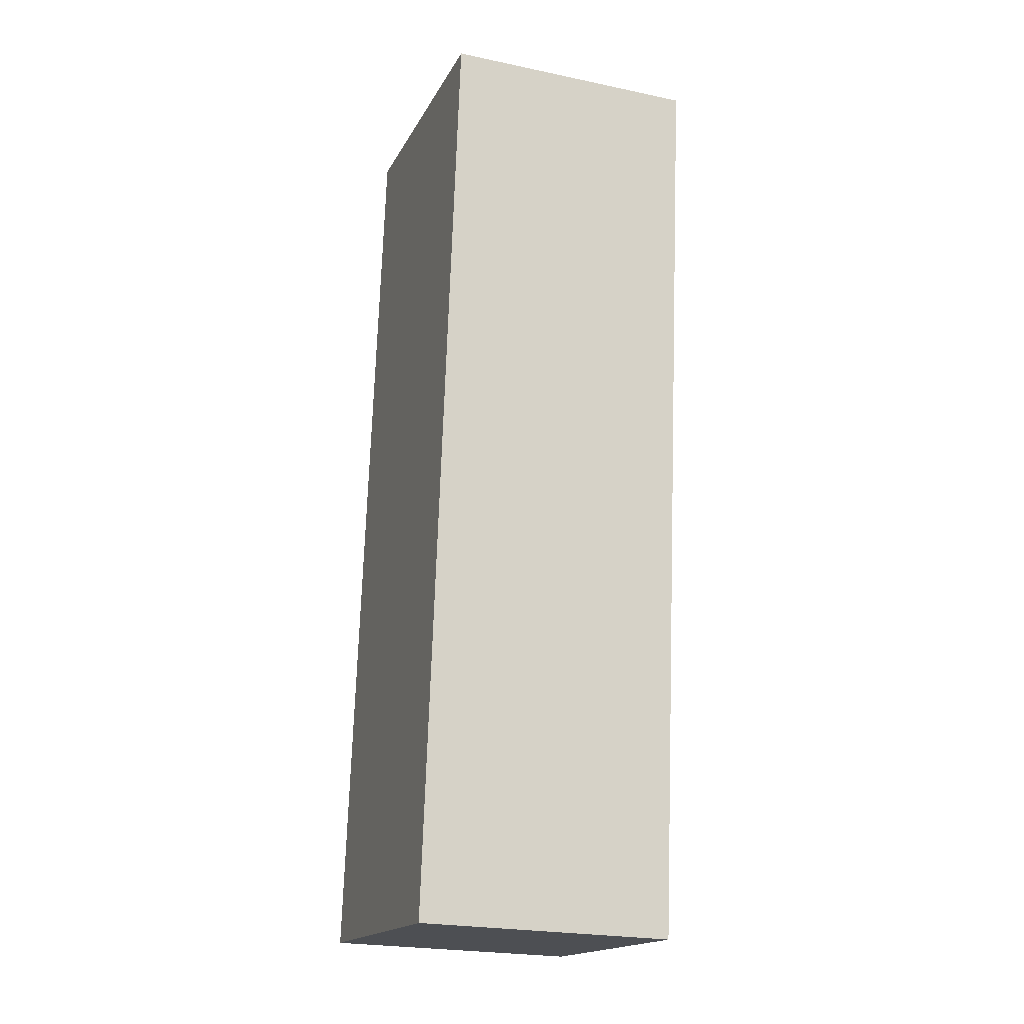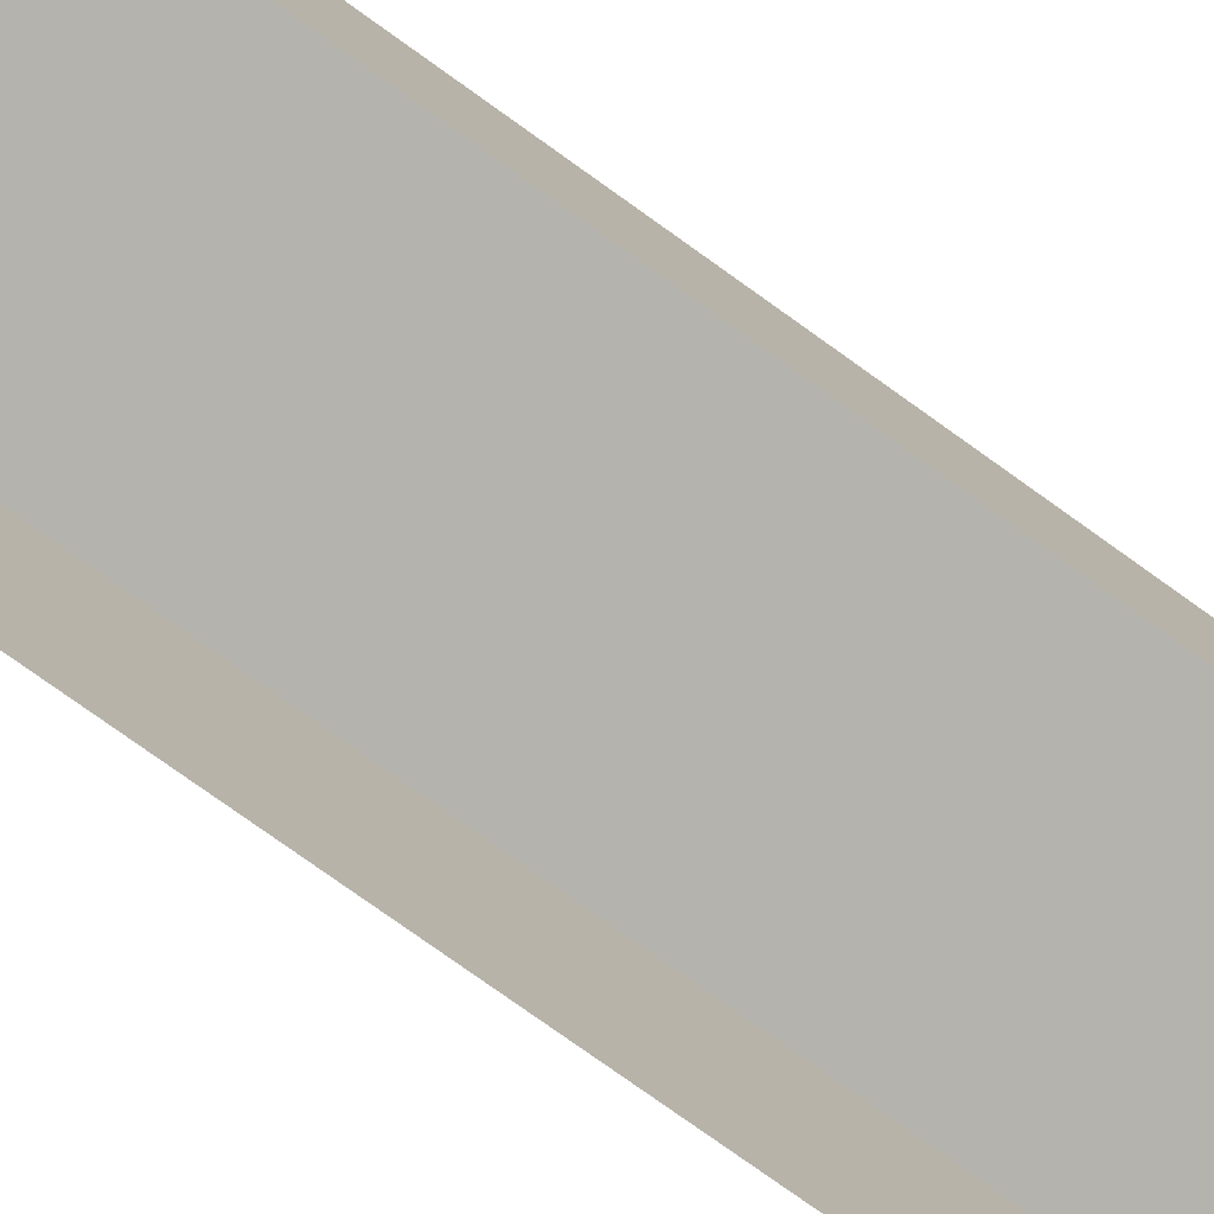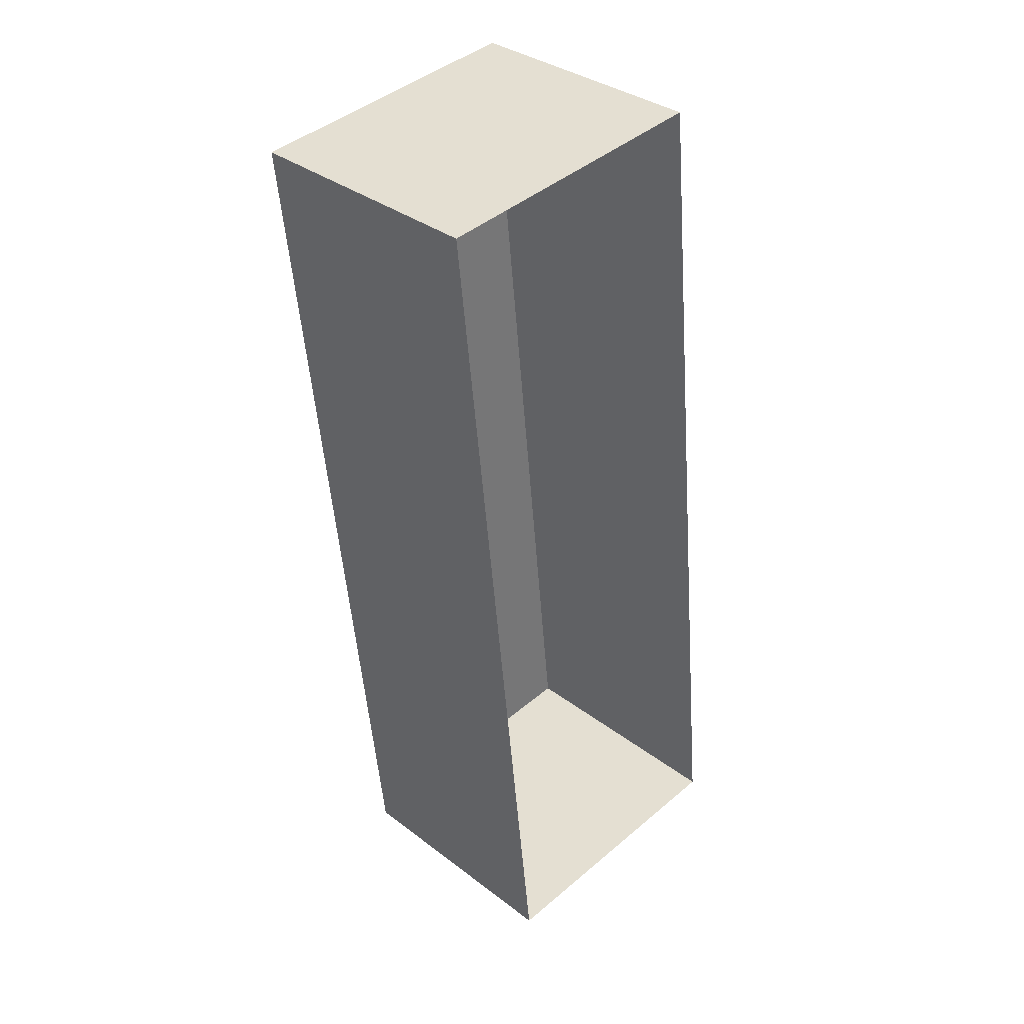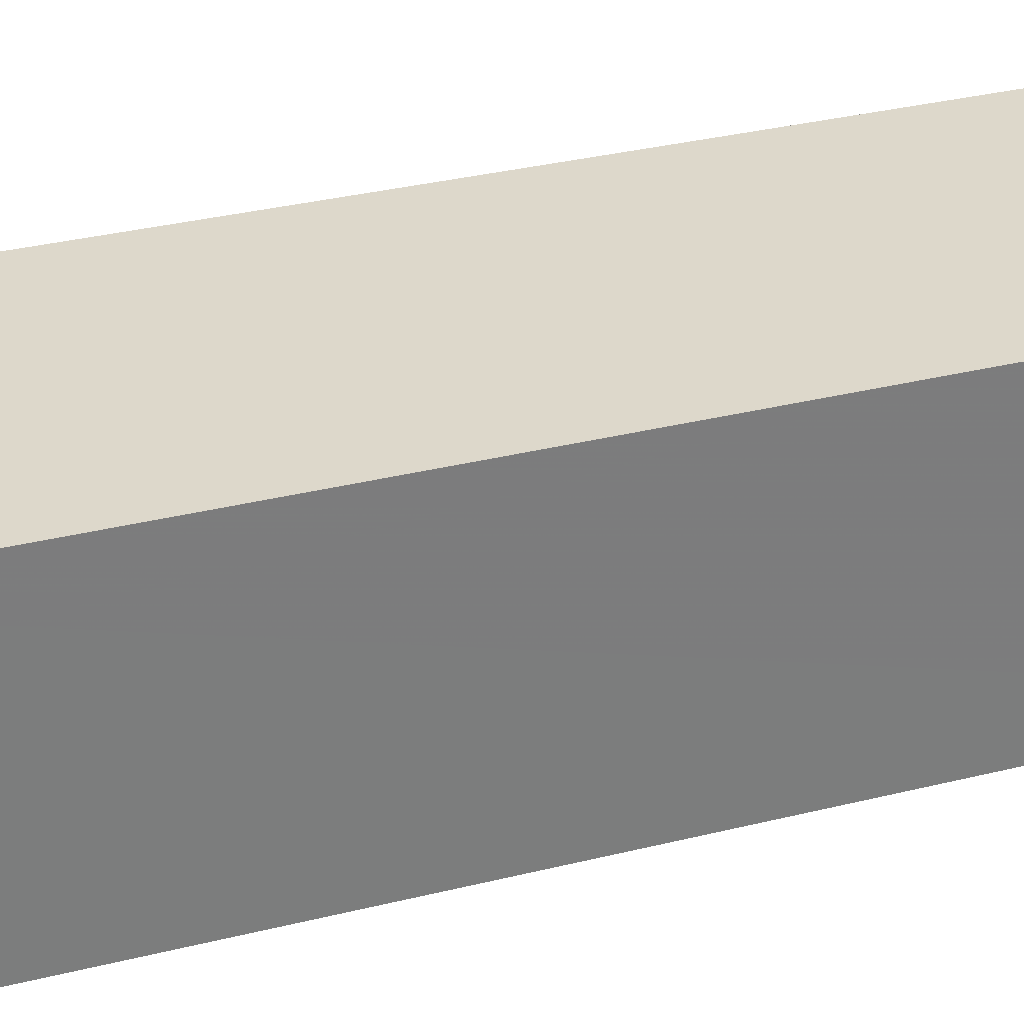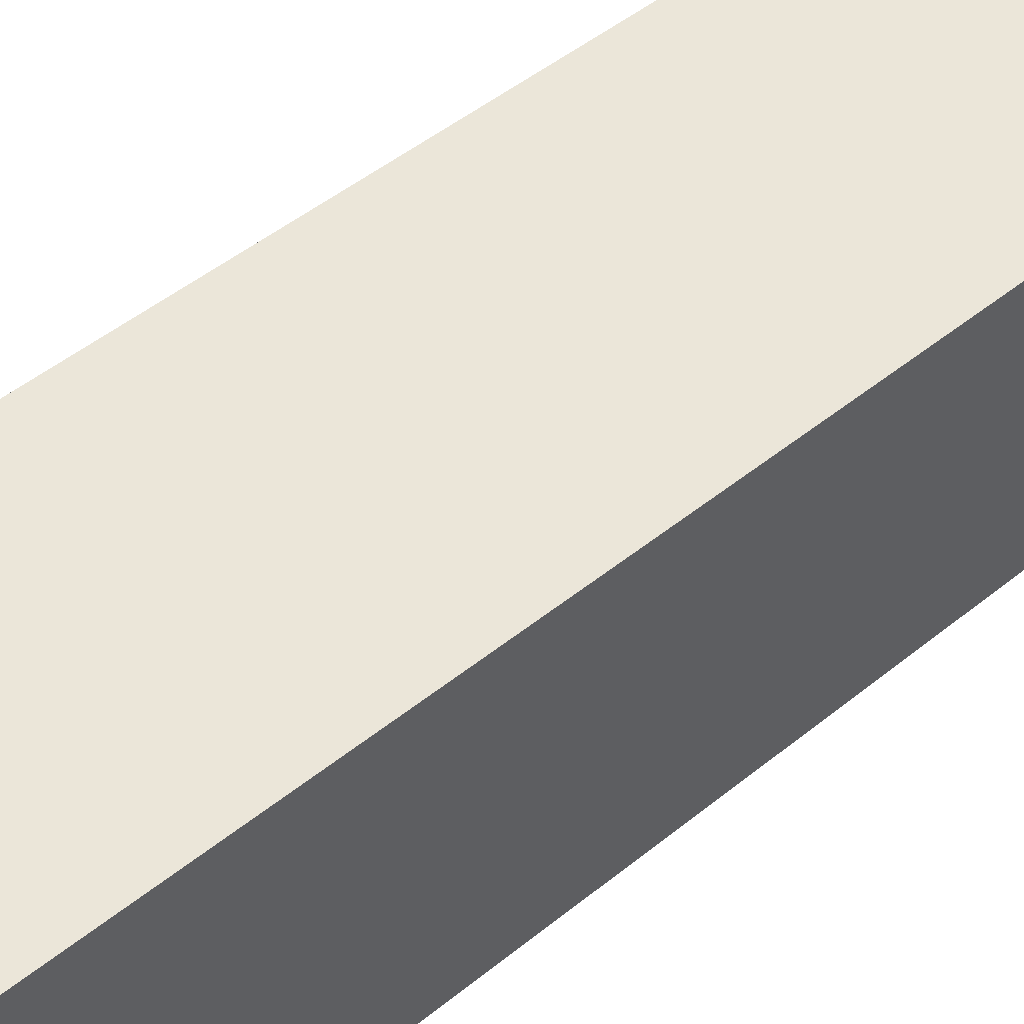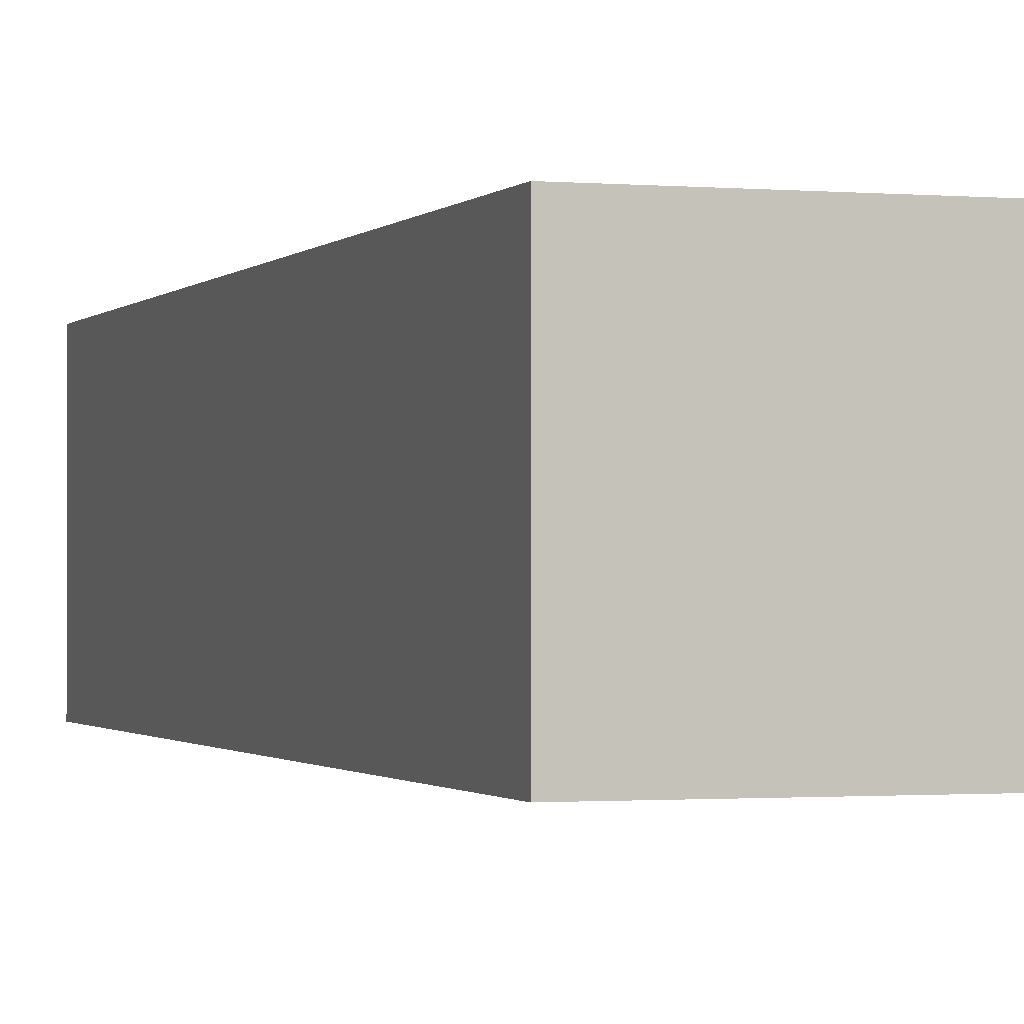
<metadata>
{"format":"obj","ext":"obj","renderer":"f3d","projection":"perspective","resolution":1024,"background":"white","views":[{"elev":-23.2,"azim":70.4,"up":"+Y"},{"elev":-79.9,"azim":-131.3,"up":"+Z"},{"elev":34.8,"azim":135.4,"up":"+Y"},{"elev":31.4,"azim":64.3,"up":"+Z"},{"elev":47.5,"azim":-138.5,"up":"+Z"},{"elev":-1.0,"azim":-24.4,"up":"+Z"}]}
</metadata>
<code>
v -8814 -3.735e+04 25.36
v -8816 -3.735e+04 25.36
v -8815 -3.734e+04 25.36
v -8813 -3.734e+04 25.36
v -8814 -3.735e+04 27.22
v -8813 -3.734e+04 27.22
v -8815 -3.734e+04 27.22
v -8816 -3.735e+04 27.22
f 1 2 3
f 4 1 3
f 5 6 7
f 8 5 7
f 6 4 3
f 7 6 3
f 5 1 4
f 6 5 4
f 5 2 1
f 5 8 2
f 8 3 2
f 8 7 3

</code>
